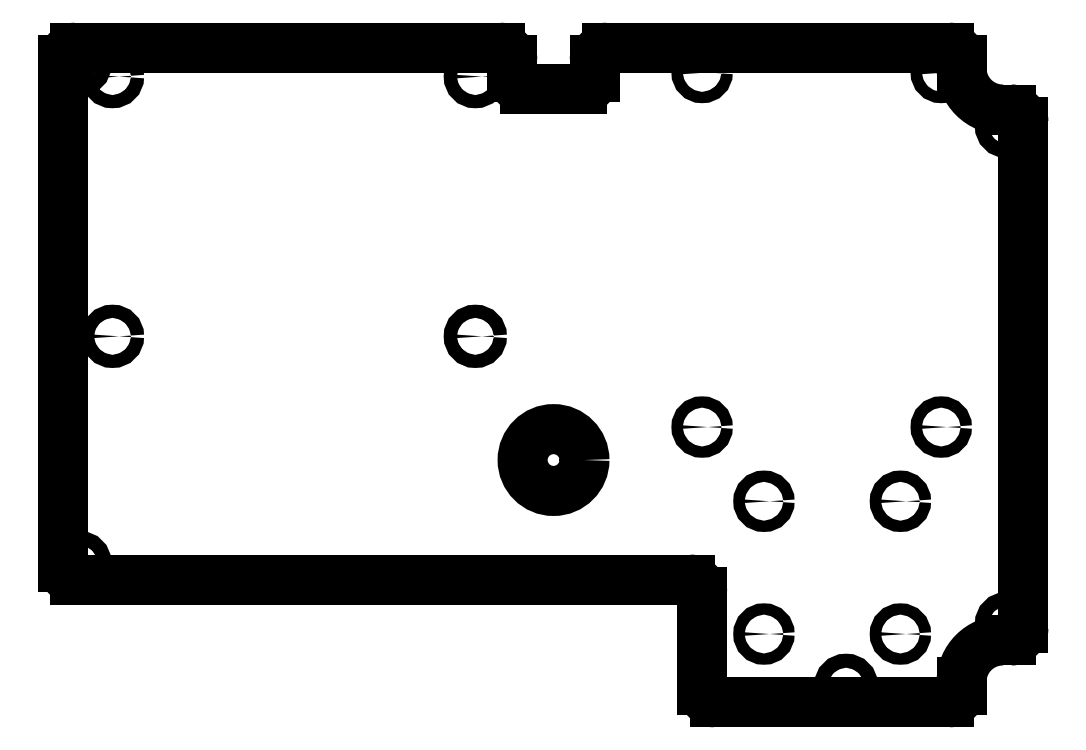
<metadata>
{"format":"dxf","ext":"dxf","renderer":"ezdxf+matplotlib","layout":"modelspace","background":"white","min_lineweight":24,"dpi":150}
</metadata>
<code>
0
SECTION
2
ENTITIES
0
CIRCLE
8
VISIBLE
10
134
20
29
30
0
40
7.5
0
CIRCLE
8
VISIBLE
10
18.99
20
125
30
0
40
1.7
0
CIRCLE
8
VISIBLE
10
18.99
20
4
30
0
40
1.7
0
CIRCLE
8
VISIBLE
10
243.9
20
110
30
0
40
1.7
0
CIRCLE
8
VISIBLE
10
243.9
20
-10.76
30
0
40
1.7
0
CIRCLE
8
VISIBLE
10
204.9
20
-25.75
30
0
40
1.7
0
CIRCLE
8
VISIBLE
10
185
20
-13.2
30
0
40
1.375
0
CIRCLE
8
VISIBLE
10
218.1
20
-13.2
30
0
40
1.375
0
CIRCLE
8
VISIBLE
10
218.1
20
19
30
0
40
1.375
0
CIRCLE
8
VISIBLE
10
185
20
19
30
0
40
1.375
0
CIRCLE
8
VISIBLE
10
228
20
123
30
0
40
1.375
0
CIRCLE
8
VISIBLE
10
170
20
37
30
0
40
1.375
0
CIRCLE
8
VISIBLE
10
228
20
37
30
0
40
1.375
0
CIRCLE
8
VISIBLE
10
170
20
123
30
0
40
1.375
0
CIRCLE
8
VISIBLE
10
115
20
122
30
0
40
1.6
0
CIRCLE
8
VISIBLE
10
26.99
20
59
30
0
40
1.6
0
CIRCLE
8
VISIBLE
10
115
20
59
30
0
40
1.6
0
CIRCLE
8
VISIBLE
10
26.99
20
122
30
0
40
1.6
0
LINE
8
VISIBLE
10
229.9
20
129
30
0
11
147
21
129
31
0
0
ARC
8
VISIBLE
10
147
20
126
30
0
40
3
50
90
51
180
0
LINE
8
VISIBLE
10
144
20
122
30
0
11
144
21
126
31
0
0
ARC
8
VISIBLE
10
141
20
122
30
0
40
3
50
270
51
0
0
LINE
8
VISIBLE
10
127
20
119
30
0
11
141
21
119
31
0
0
ARC
8
VISIBLE
10
127
20
122
30
0
40
3
50
180
51
270
0
LINE
8
VISIBLE
10
124
20
126
30
0
11
124
21
122
31
0
0
ARC
8
VISIBLE
10
121
20
126
30
0
40
3
50
0
51
90
0
LINE
8
VISIBLE
10
121
20
129
30
0
11
17.99
21
129
31
0
0
ARC
8
VISIBLE
10
17.99
20
126
30
0
40
3
50
90
51
180
0
LINE
8
VISIBLE
10
14.99
20
126
30
0
11
14.99
21
3
31
0
0
ARC
8
VISIBLE
10
17.99
20
3
30
0
40
3
50
180
51
270
0
LINE
8
VISIBLE
10
17.99
20
0
30
0
11
167
21
0
31
0
0
ARC
8
VISIBLE
10
167
20
-3
30
0
40
3
50
0
51
90
0
LINE
8
VISIBLE
10
170
20
-26.75
30
0
11
170
21
-3
31
0
0
ARC
8
VISIBLE
10
173
20
-26.75
30
0
40
3
50
180
51
270
0
LINE
8
VISIBLE
10
229.9
20
-29.75
30
0
11
173
21
-29.75
31
0
0
ARC
8
VISIBLE
10
229.9
20
-26.75
30
0
40
3
50
270
51
0
0
LINE
8
VISIBLE
10
232.9
20
-24.76
30
0
11
232.9
21
-26.75
31
0
0
ARC
8
VISIBLE
10
242.9
20
-24.76
30
0
40
10
50
90
51
180
0
LINE
8
VISIBLE
10
244.9
20
-14.76
30
0
11
242.9
21
-14.76
31
0
0
ARC
8
VISIBLE
10
244.9
20
-11.76
30
0
40
3
50
270
51
0
0
LINE
8
VISIBLE
10
247.9
20
111
30
0
11
247.9
21
-11.76
31
0
0
ARC
8
VISIBLE
10
244.9
20
111
30
0
40
3
50
0
51
90
0
LINE
8
VISIBLE
10
242.9
20
114
30
0
11
244.9
21
114
31
0
0
ARC
8
VISIBLE
10
242.9
20
124
30
0
40
10
50
180
51
270
0
LINE
8
VISIBLE
10
232.9
20
126
30
0
11
232.9
21
124
31
0
0
ARC
8
VISIBLE
10
229.9
20
126
30
0
40
3
50
0
51
90
0
ENDSEC
0
EOF

</code>
